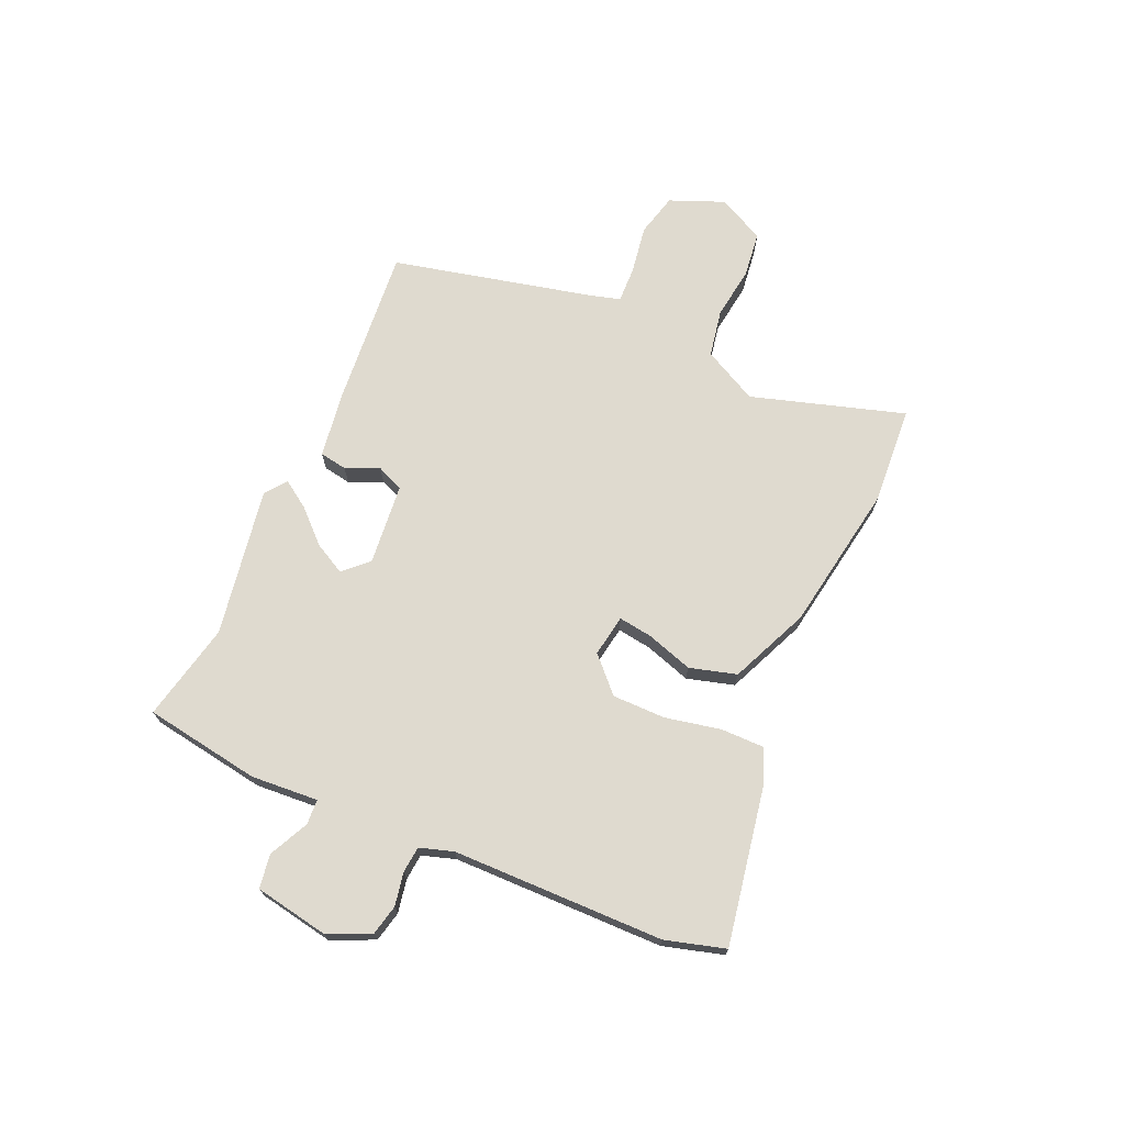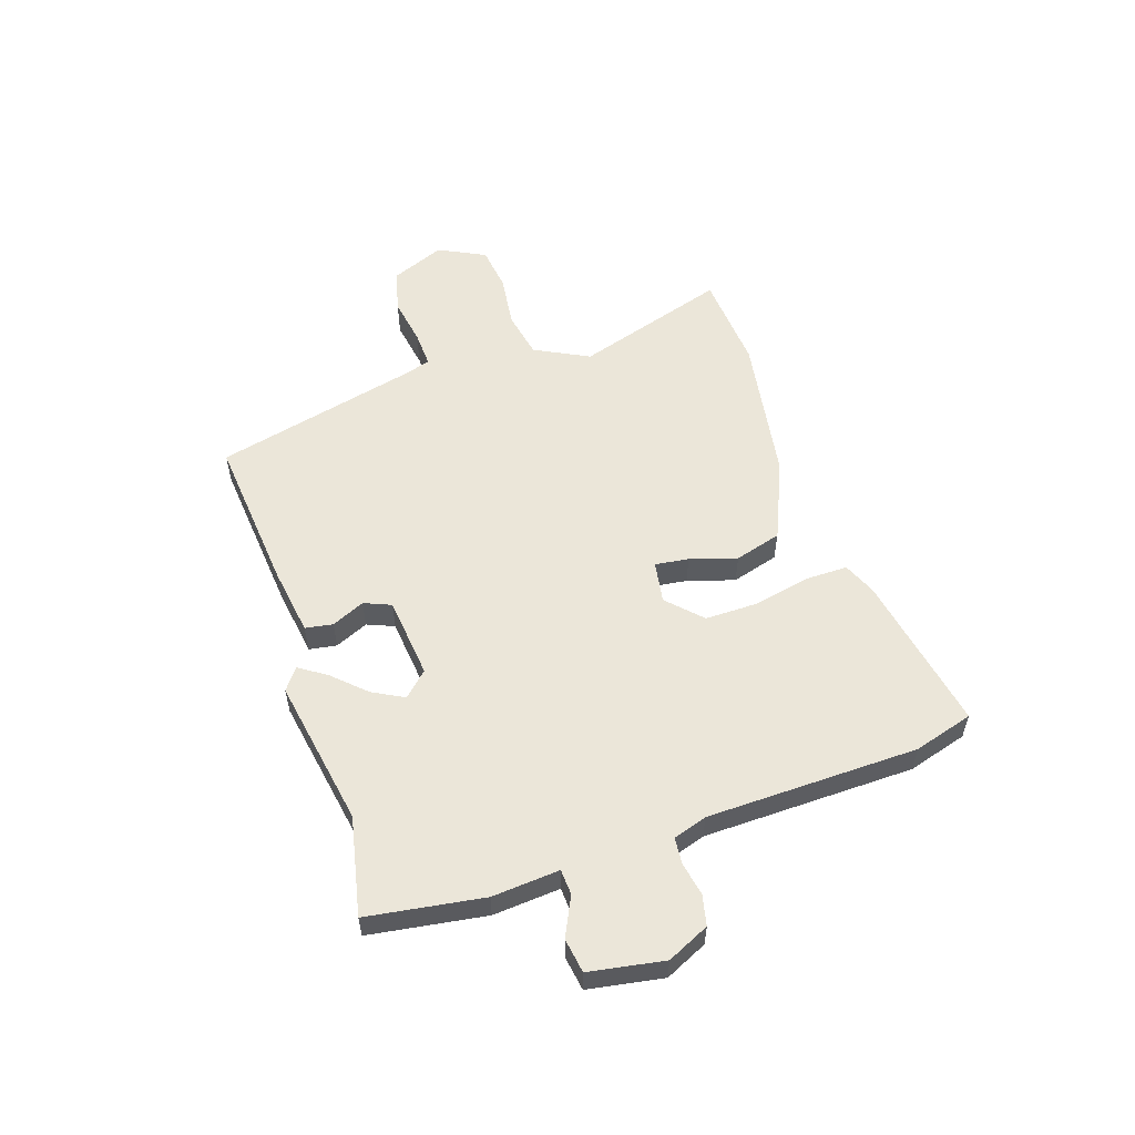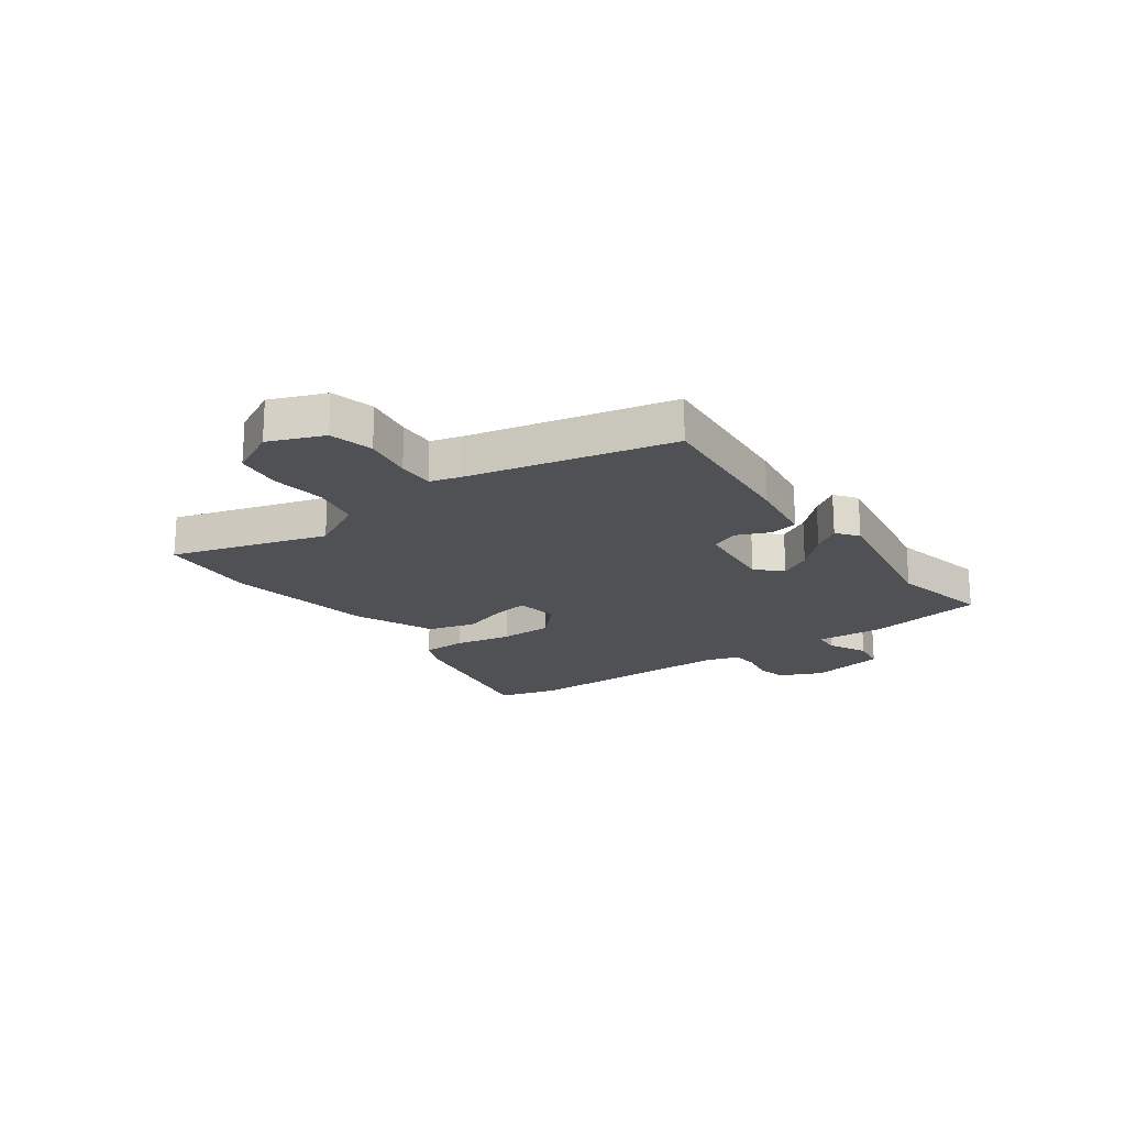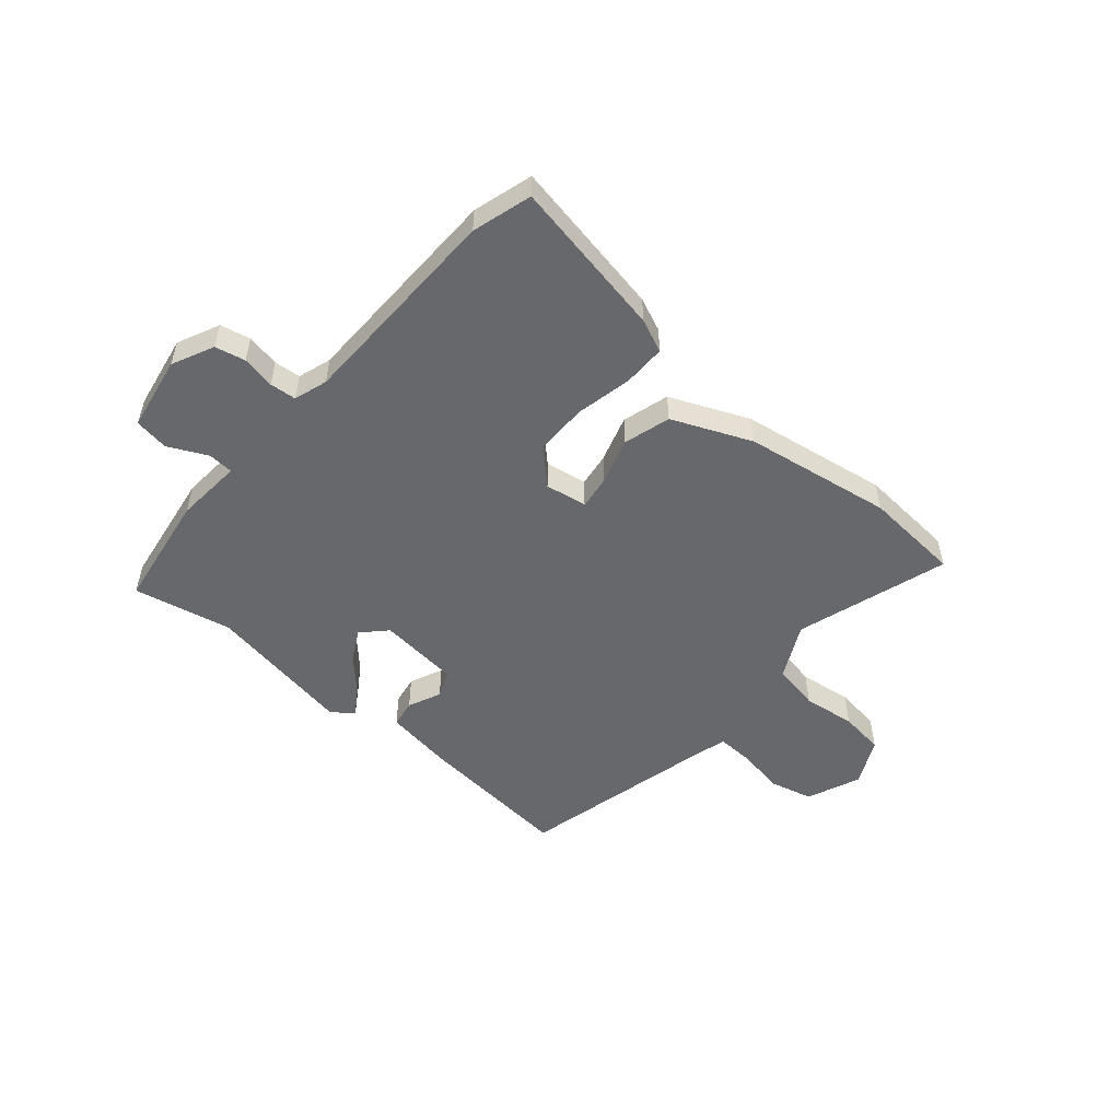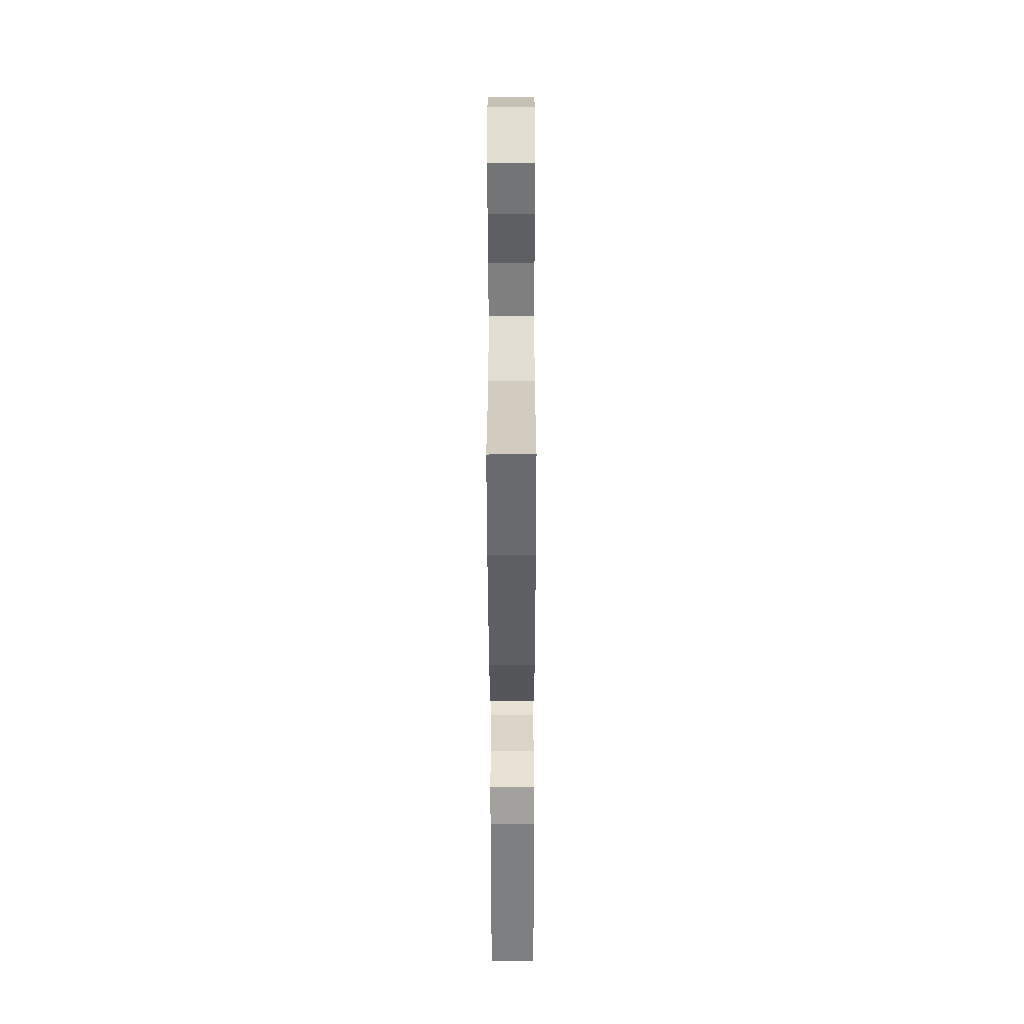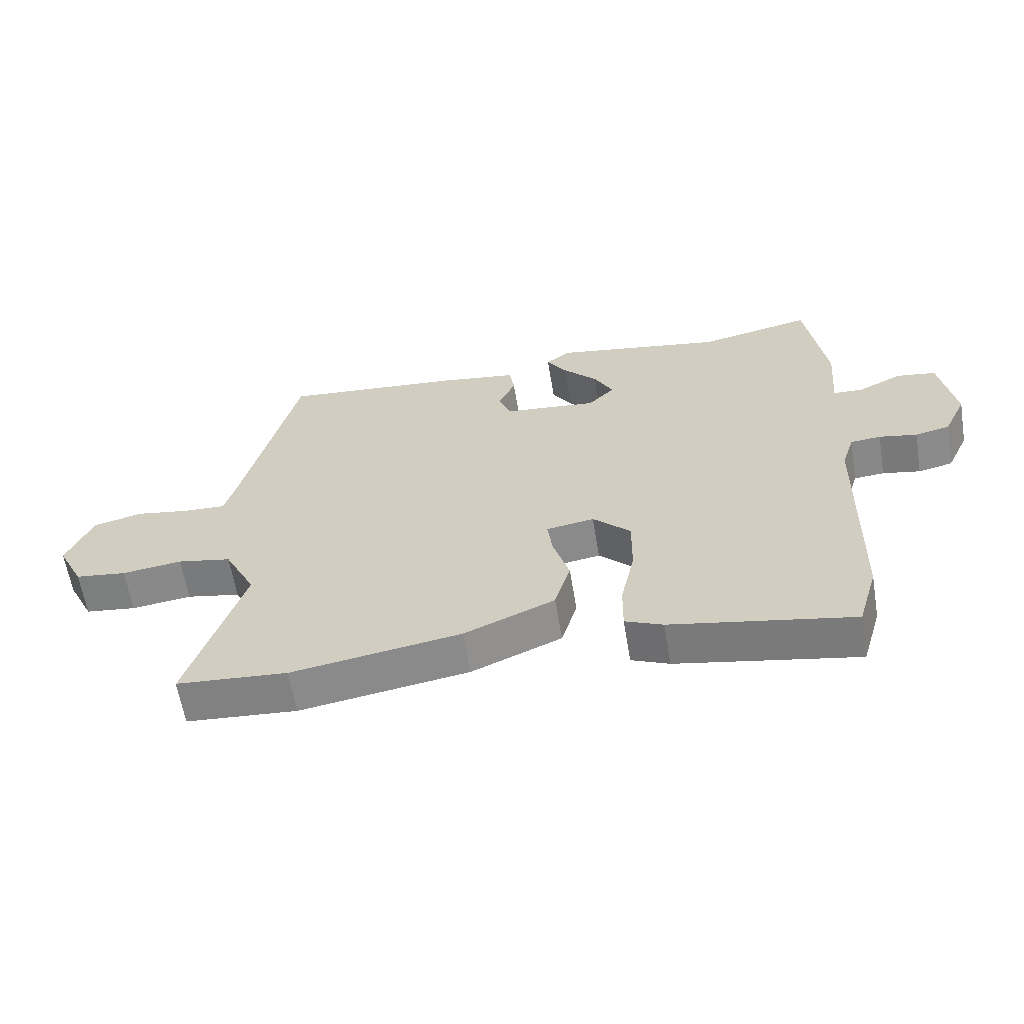
<metadata>
{"format":"obj","ext":"obj","renderer":"f3d","projection":"perspective","resolution":1024,"background":"white","views":[{"elev":70.9,"azim":114.4,"up":"+Y"},{"elev":55.8,"azim":71.9,"up":"+Y"},{"elev":-19.8,"azim":-53.5,"up":"+Y"},{"elev":-52.3,"azim":139.6,"up":"+Y"},{"elev":-48.5,"azim":-89.9,"up":"+Z"},{"elev":-61.7,"azim":9.4,"up":"+Z"}]}
</metadata>
<code>
v -0.387 0.07 -0.509
v -0.564 0.07 -0.495
v -0.476 0.07 -0.218
v -0.526 0.07 -0.119
v -0.612 0.07 -0.102
v -0.708 0.07 -0.114
v -0.79 0.07 -0.103
v -0.832 0.07 -0.018
v -0.791 0.07 0.08
v -0.713 0.07 0.099
v -0.626 0.07 0.084
v -0.56 0.07 0.081
v -0.544 0.07 0.135
v -0.455 0.07 0.499
v -0.169 0.07 0.471
v -0.046 0.07 0.452
v -0.038 0.07 0.402
v -0.065 0.07 0.342
v -0.045 0.07 0.293
v 0.103 0.07 0.277
v 0.145 0.07 0.32
v 0.115 0.07 0.377
v 0.06 0.07 0.436
v 0.028 0.07 0.485
v 0.067 0.07 0.514
v 0.336 0.07 0.466
v 0.514 0.07 0.503
v 0.545 0.07 0.292
v 0.535 0.07 0.17
v 0.581 0.07 0.167
v 0.652 0.07 0.201
v 0.714 0.07 0.191
v 0.737 0.07 0.055
v 0.701 0.07 -0.021
v 0.646 0.07 -0.033
v 0.586 0.07 -0.021
v 0.538 0.07 -0.025
v 0.518 0.07 -0.086
v 0.509 0.07 -0.47
v 0.477 0.07 -0.578
v 0.189 0.07 -0.523
v 0.129 0.07 -0.497
v 0.13 0.07 -0.419
v 0.152 0.07 -0.318
v 0.153 0.07 -0.222
v 0.093 0.07 -0.163
v 0.017 0.07 -0.175
v 0.025 0.07 -0.236
v 0.051 0.07 -0.321
v 0.026 0.07 -0.406
v -0.118 0.07 -0.467
v -0.387 0 -0.509
v -0.564 0 -0.495
v -0.476 0 -0.218
v -0.526 0 -0.119
v -0.612 0 -0.102
v -0.708 0 -0.114
v -0.79 0 -0.103
v -0.832 0 -0.018
v -0.791 0 0.08
v -0.713 0 0.099
v -0.626 0 0.084
v -0.56 0 0.081
v -0.544 0 0.135
v -0.455 0 0.499
v -0.169 0 0.471
v -0.046 0 0.452
v -0.038 0 0.402
v -0.065 0 0.342
v -0.045 0 0.293
v 0.103 0 0.277
v 0.145 0 0.32
v 0.115 0 0.377
v 0.06 0 0.436
v 0.028 0 0.485
v 0.067 0 0.514
v 0.336 0 0.466
v 0.514 0 0.503
v 0.545 0 0.292
v 0.535 0 0.17
v 0.581 0 0.167
v 0.652 0 0.201
v 0.714 0 0.191
v 0.737 0 0.055
v 0.701 0 -0.021
v 0.646 0 -0.033
v 0.586 0 -0.021
v 0.538 0 -0.025
v 0.518 0 -0.086
v 0.509 0 -0.47
v 0.477 0 -0.578
v 0.189 0 -0.523
v 0.129 0 -0.497
v 0.13 0 -0.419
v 0.152 0 -0.318
v 0.153 0 -0.222
v 0.093 0 -0.163
v 0.017 0 -0.175
v 0.025 0 -0.236
v 0.051 0 -0.321
v 0.026 0 -0.406
v -0.118 0 -0.467
f 48 49 50 51
f 47 48 51 1
f 41 42 43 44
f 41 44 45
f 38 39 40 41
f 37 38 41 45
f 33 34 35 36
f 33 36 37
f 30 31 32 33
f 29 30 33 37
f 26 27 28 29
f 22 23 24 25
f 21 22 25 26
f 20 21 26 29
f 15 16 17 18
f 13 14 15 18
f 12 13 18 19
f 8 9 10 11
f 8 11 12
f 5 6 7 8
f 4 5 8 12
f 3 4 12 19
f 47 1 2 3
f 46 47 3 19
f 29 37 45 46
f 19 20 29 46
f 102 101 100 99
f 52 102 99 98
f 95 94 93 92
f 96 95 92
f 92 91 90 89
f 96 92 89 88
f 87 86 85 84
f 88 87 84
f 84 83 82 81
f 88 84 81 80
f 80 79 78 77
f 76 75 74 73
f 77 76 73 72
f 80 77 72 71
f 69 68 67 66
f 69 66 65 64
f 70 69 64 63
f 62 61 60 59
f 63 62 59
f 59 58 57 56
f 63 59 56 55
f 70 63 55 54
f 54 53 52 98
f 70 54 98 97
f 97 96 88 80
f 97 80 71 70
f 1 52 53 2
f 2 53 54 3
f 3 54 55 4
f 4 55 56 5
f 5 56 57 6
f 6 57 58 7
f 7 58 59 8
f 8 59 60 9
f 9 60 61 10
f 10 61 62 11
f 11 62 63 12
f 12 63 64 13
f 13 64 65 14
f 14 65 66 15
f 15 66 67 16
f 16 67 68 17
f 17 68 69 18
f 18 69 70 19
f 19 70 71 20
f 20 71 72 21
f 21 72 73 22
f 22 73 74 23
f 23 74 75 24
f 24 75 76 25
f 25 76 77 26
f 26 77 78 27
f 27 78 79 28
f 28 79 80 29
f 29 80 81 30
f 30 81 82 31
f 31 82 83 32
f 32 83 84 33
f 33 84 85 34
f 34 85 86 35
f 35 86 87 36
f 36 87 88 37
f 37 88 89 38
f 38 89 90 39
f 39 90 91 40
f 40 91 92 41
f 41 92 93 42
f 42 93 94 43
f 43 94 95 44
f 44 95 96 45
f 45 96 97 46
f 46 97 98 47
f 47 98 99 48
f 48 99 100 49
f 49 100 101 50
f 50 101 102 51
f 51 102 52 1

</code>
